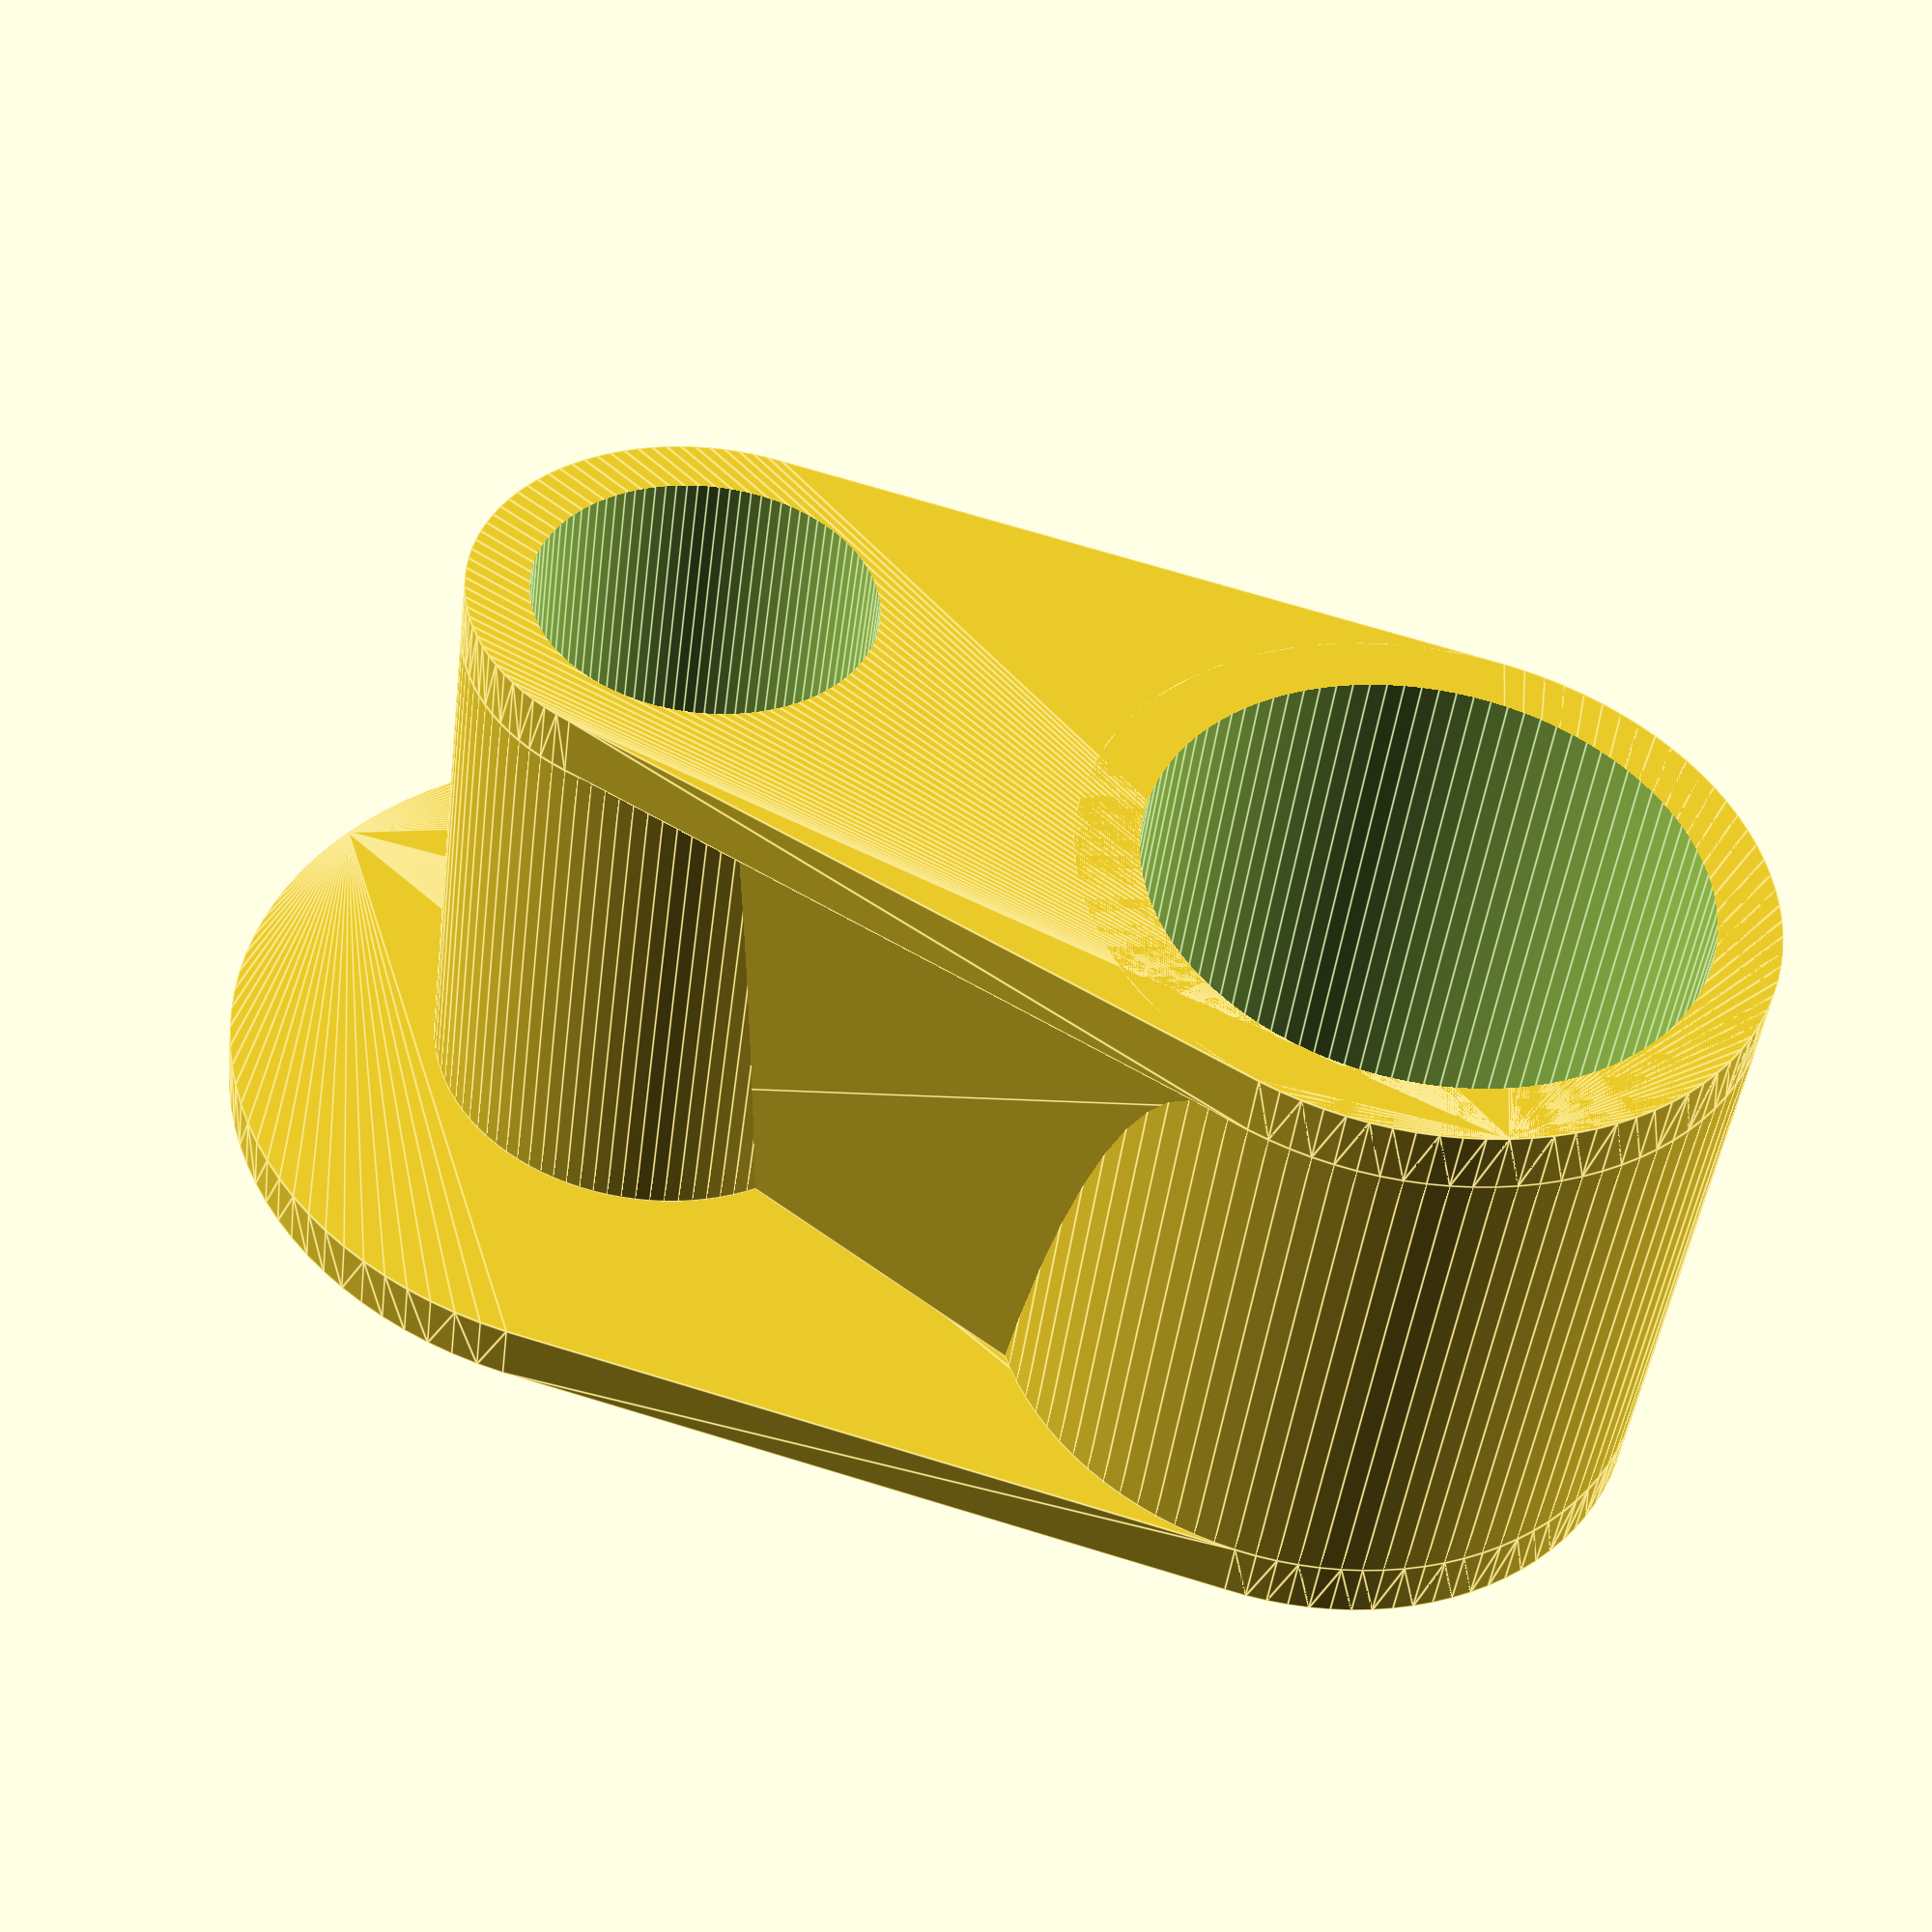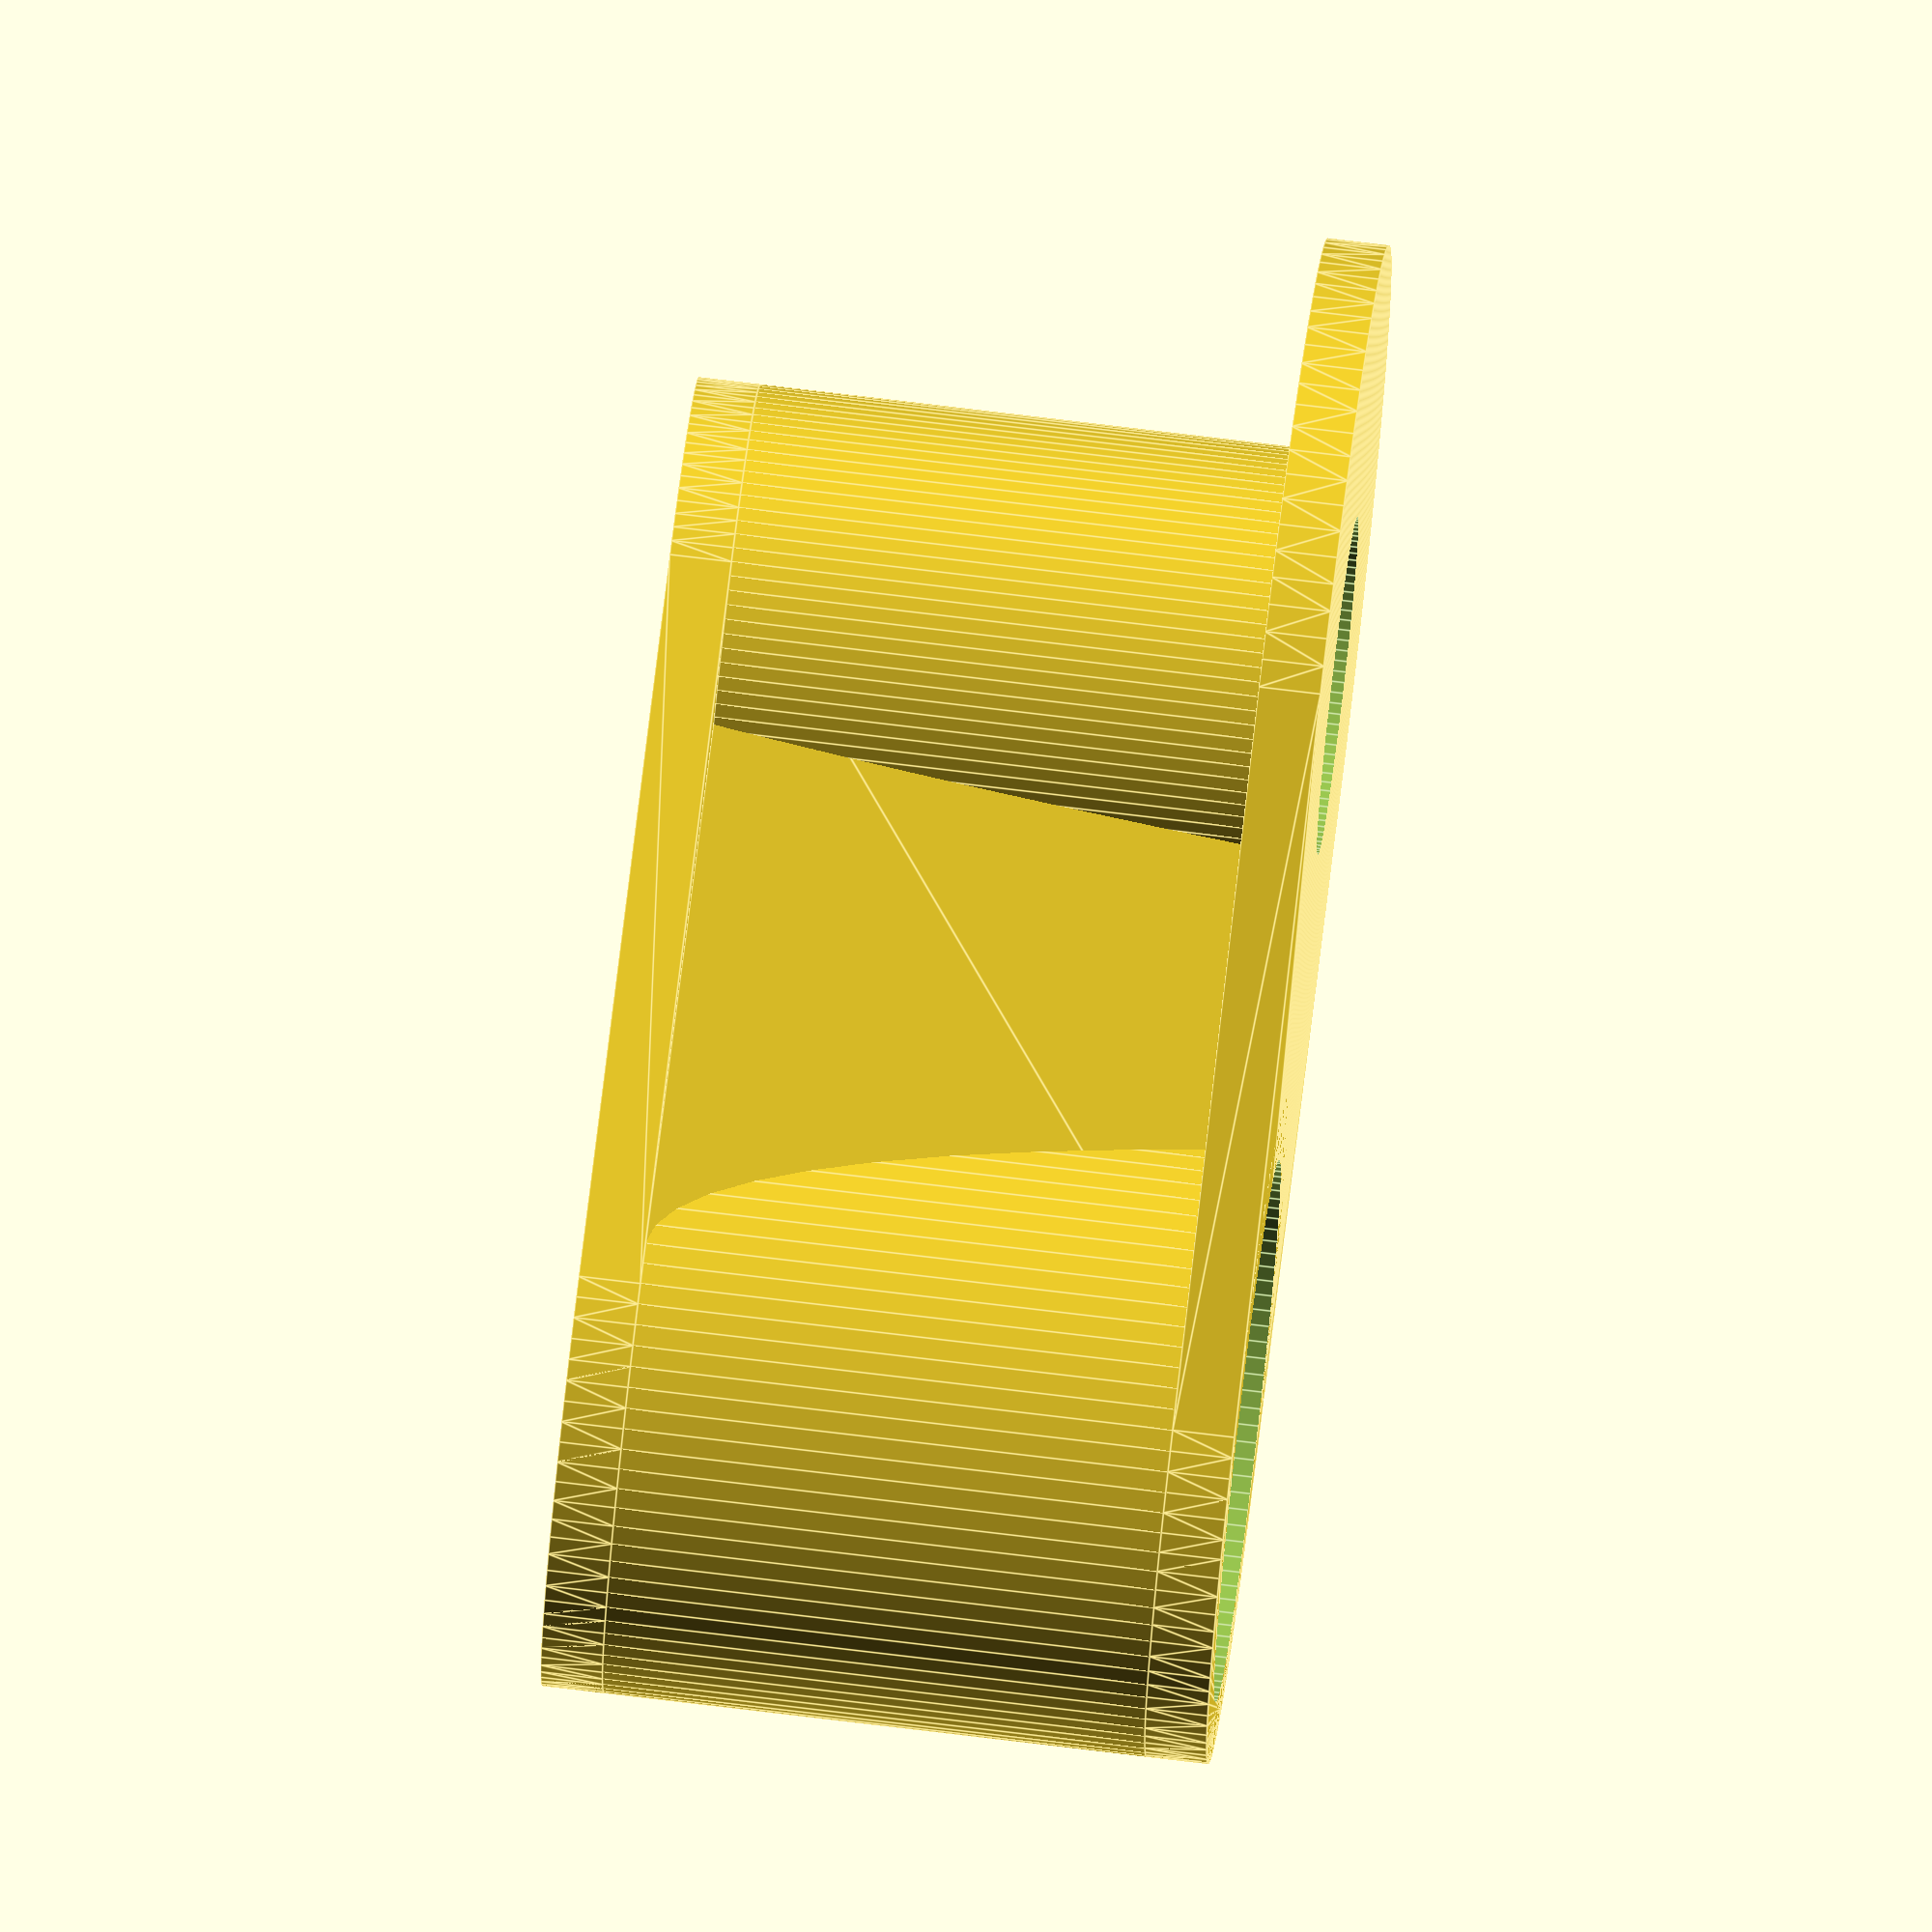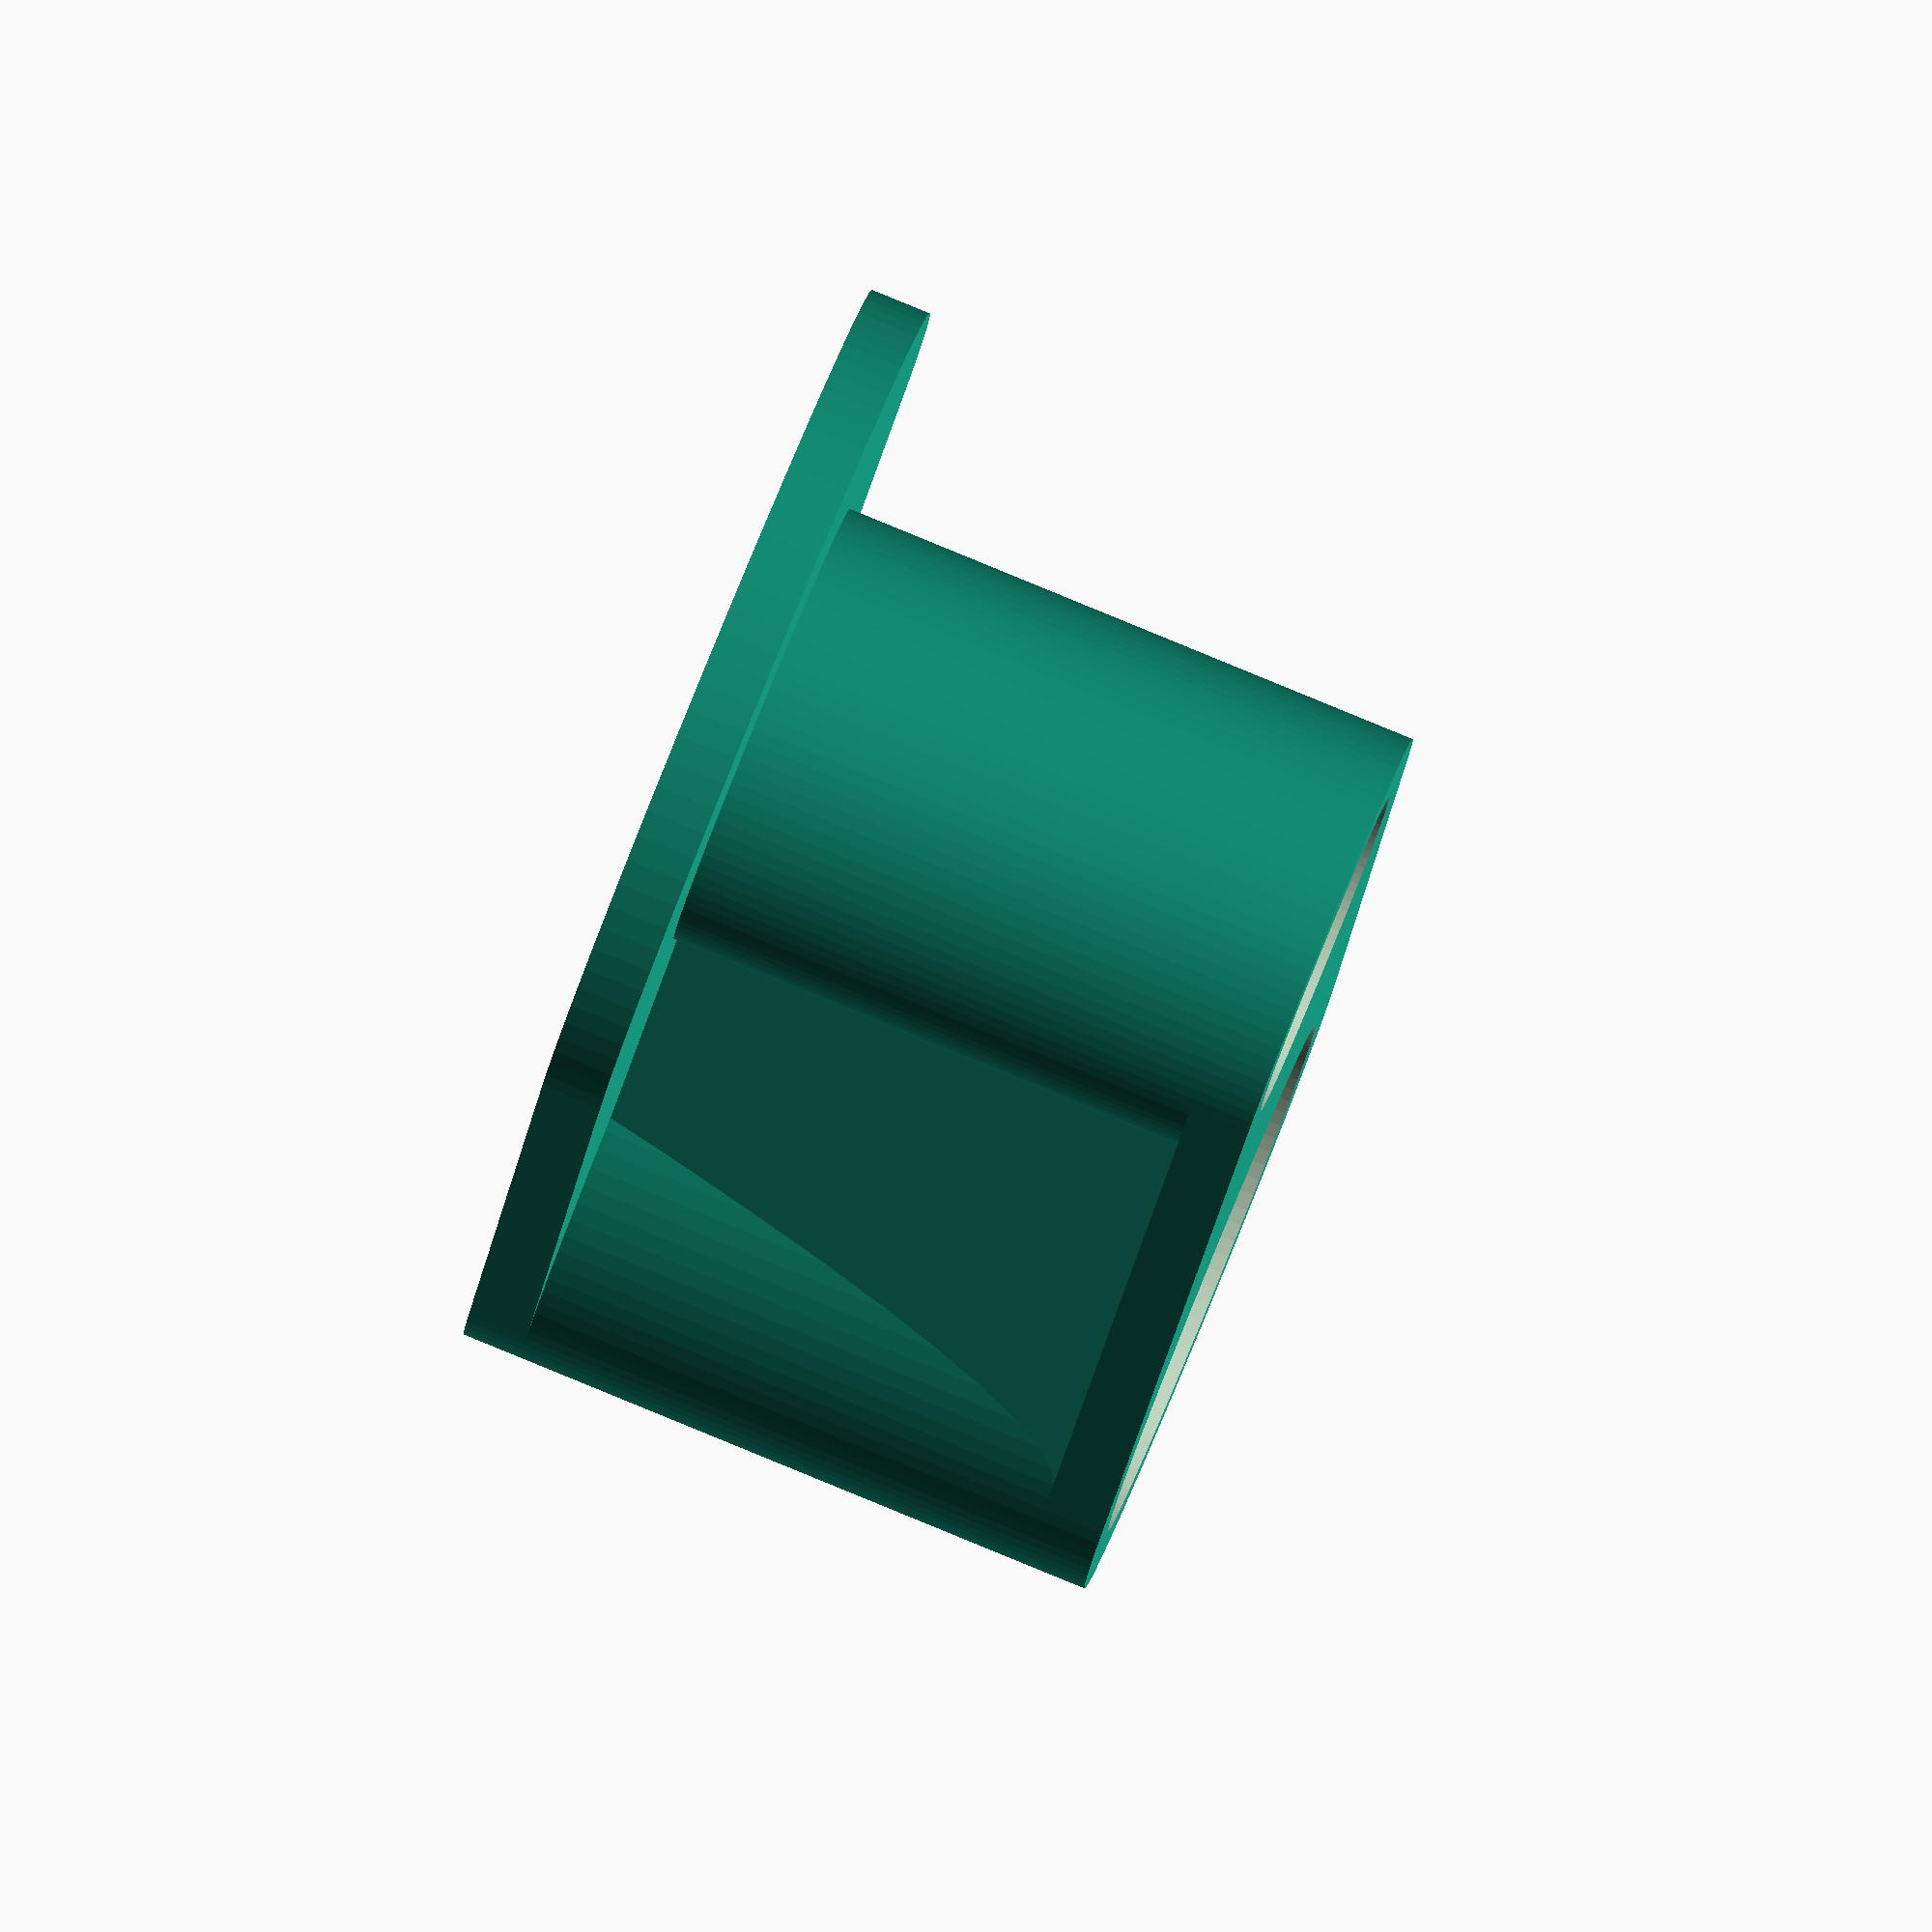
<openscad>
use <MCAD/metric_fastners.scad>

$fn = 100;

pole_diam = 34.9 + 0.2; // 0.2 is some wiggle room
mic_diam = 21.66 + 0.2; // 0.2 is some wiggle room
wall_thickness = 4;

lock_ring_diam = 33.1;
lock_ring_height = 5.22;
flange_diam1 = 56 + 1; // + 1 to make the part just a bit wider than the actual flange
flange_diam2 = 24 + 1;
flange_height = 4.83;

mic_center = (pole_diam/2) + (mic_diam/2) + 20;

plate_thickness = 4;

module plate() {
  difference() {
    union() {
      cylinder(r=(pole_diam/2) + wall_thickness, h=plate_thickness, center=true);
      hull() {
        cylinder(r=(pole_diam/2) + wall_thickness, h=plate_thickness, center=true);
        translate([mic_center,0,0]) cylinder(r=flange_diam1/2, h=plate_thickness, center=true);
      }
    }
    cylinder(r=pole_diam/2, h=pole_diam+2, center=true);
    translate([mic_center,0,0]) cylinder(r=mic_diam/2, h=pole_diam+2, center=true);
  }
}

module bottom_plate() {
  difference() {
    union() {
      cylinder(r=(pole_diam/2) + wall_thickness, h=plate_thickness, center=true);
      hull() {
        cylinder(r=(pole_diam/2) + wall_thickness, h=plate_thickness, center=true);
        translate([mic_center,0,0]) cylinder(r=mic_diam/2 + wall_thickness, h=plate_thickness, center=true);
      }
    }

    cylinder(r=pole_diam/2, h=pole_diam+2, center=true);
    translate([mic_center,0,0]) cylinder(r=mic_diam/2, h=pole_diam+2, center=true);
  }


}

translate([0,0,plate_thickness/2])
rotate([180,0,0]) {
  plate();
  // hull() {
    translate([0,0,-pole_diam/2 - (plate_thickness + pole_diam/2)])
    bottom_plate();

  // }

  translate([0,0,-pole_diam/2 - plate_thickness/2])
  difference() {
    union() {
      cylinder(r=(pole_diam/2) + wall_thickness, h=pole_diam, center=true);
      translate([mic_center,0,0]) cylinder(r=mic_diam/2 + wall_thickness, h=pole_diam, center=true);
      hull() {
        cylinder(r2=pole_diam/2,r1=(pole_diam/2)+wall_thickness, h=pole_diam, center=true);
        translate([mic_center,0,0]) cylinder(r2=mic_diam/2-5, r1=(mic_diam/2) + wall_thickness-5, h=pole_diam, center=true);
      }
    }
    translate([mic_center,0,0]) cylinder(r=mic_diam/2, h=pole_diam*2, center=true);
    cylinder(r=pole_diam/2, h=pole_diam*2, center=true);
    color("Silver") translate([-(pole_diam/2) - 5.5, 0, 0]) rotate([0,90,0]) cap_bolt(3,6);
  }

  translate([0,0,-pole_diam/2 - plate_thickness/2])
  difference() {


  }





}










// // rhode mic mount lock ring
// color("Silver") translate([mic_center,0,-pole_diam/2 - lock_ring_height/2]) cylinder(r=lock_ring_diam/2, h=lock_ring_height, center=true);

// // rhode mic mount top plate
// color("Silver") translate([mic_center,0,pole_diam/2 + flange_height/2]) cylinder(r1=flange_diam1/2, r2=flange_diam2/2, h=flange_height, center=true);


</openscad>
<views>
elev=45.9 azim=204.0 roll=352.9 proj=p view=edges
elev=107.2 azim=11.2 roll=83.0 proj=o view=edges
elev=274.0 azim=293.3 roll=292.3 proj=o view=wireframe
</views>
